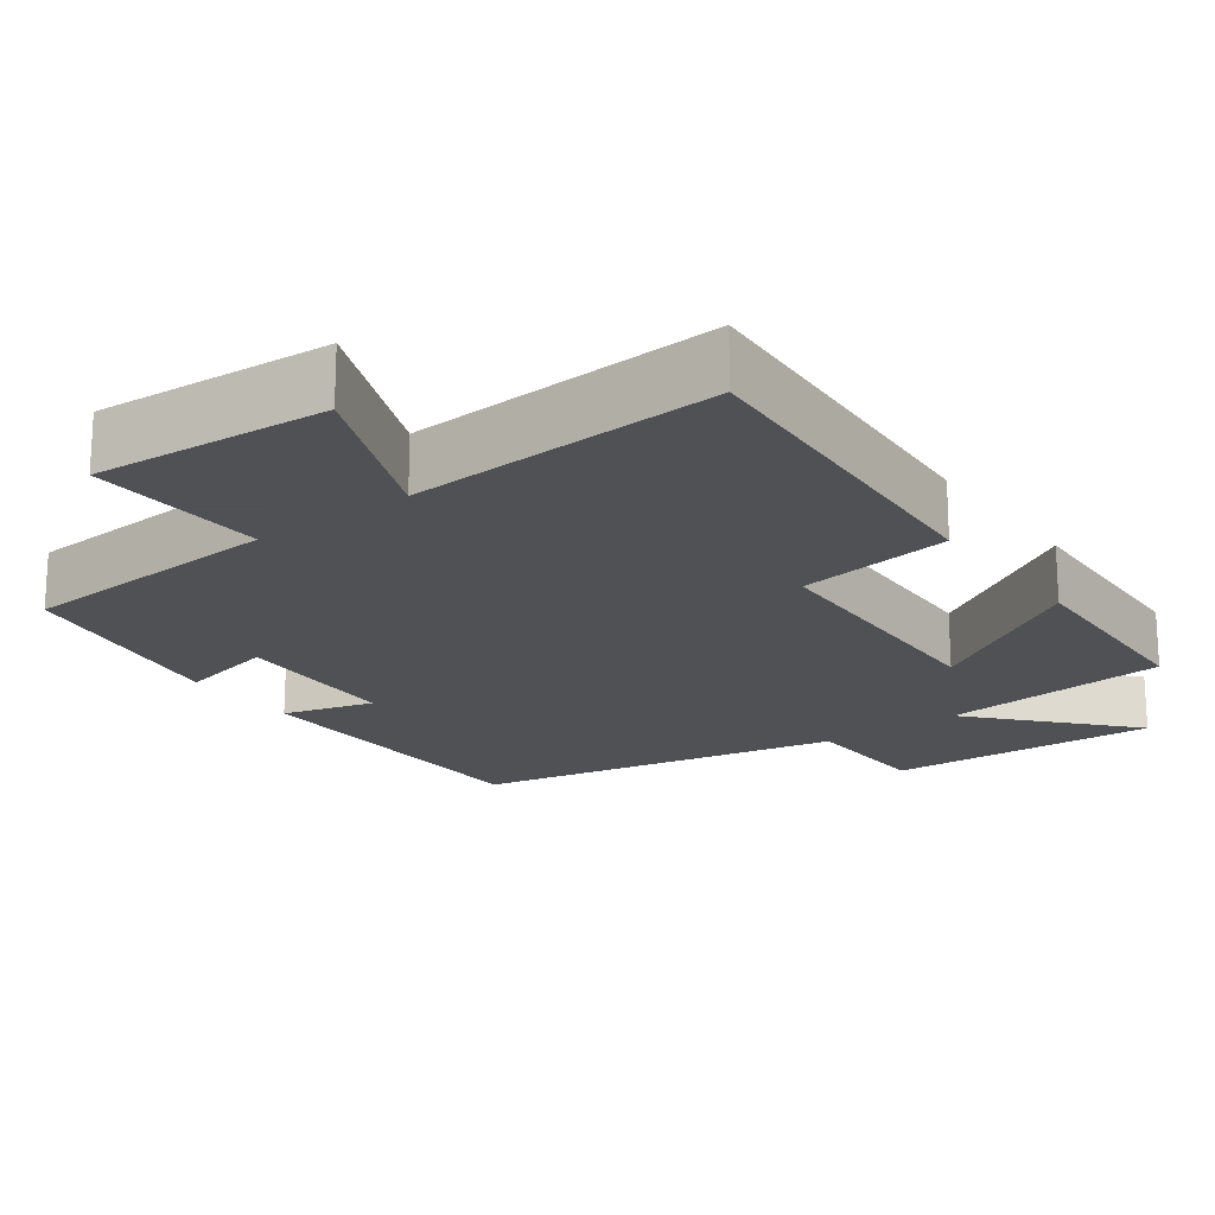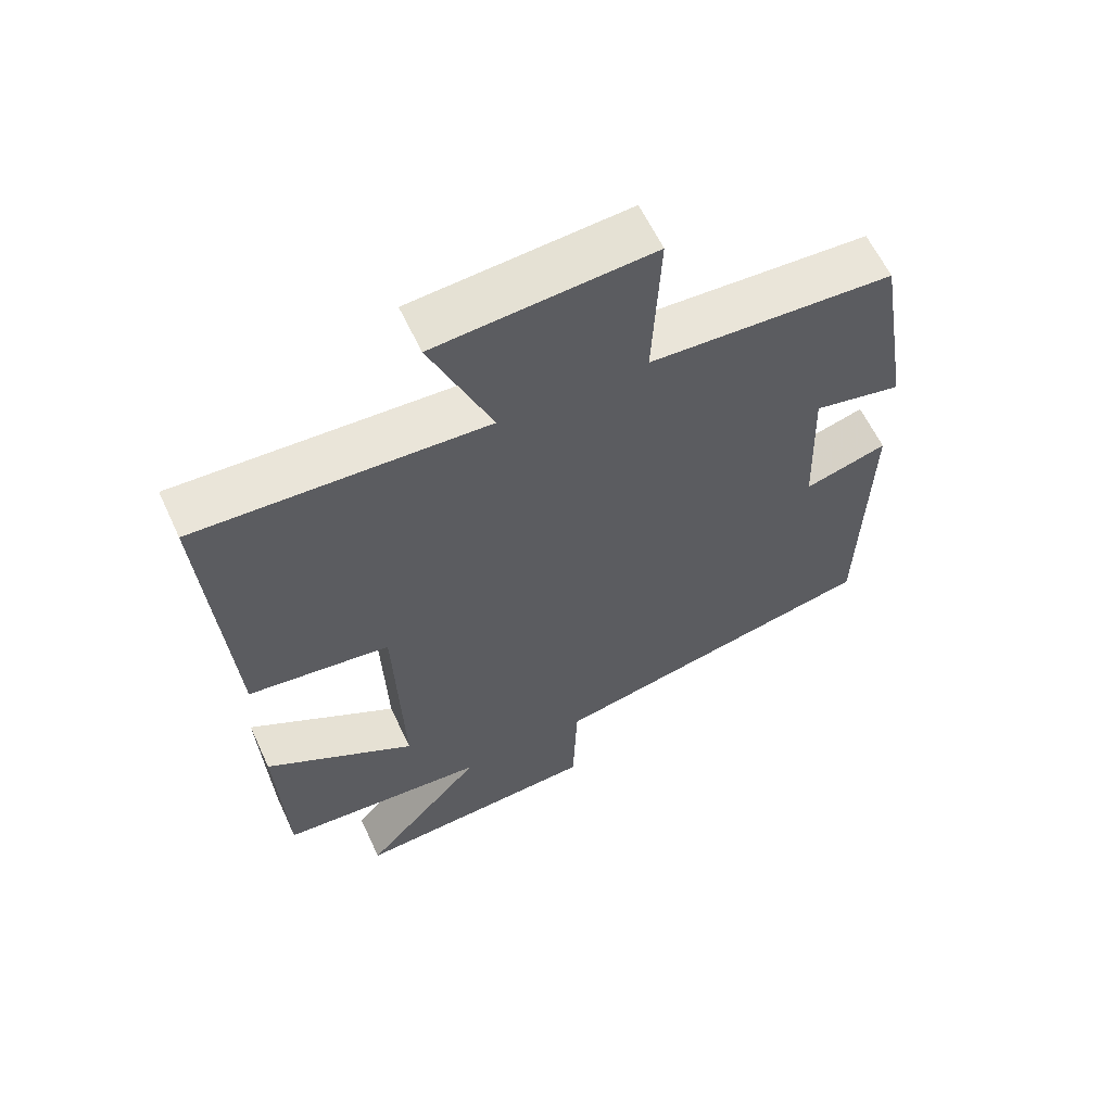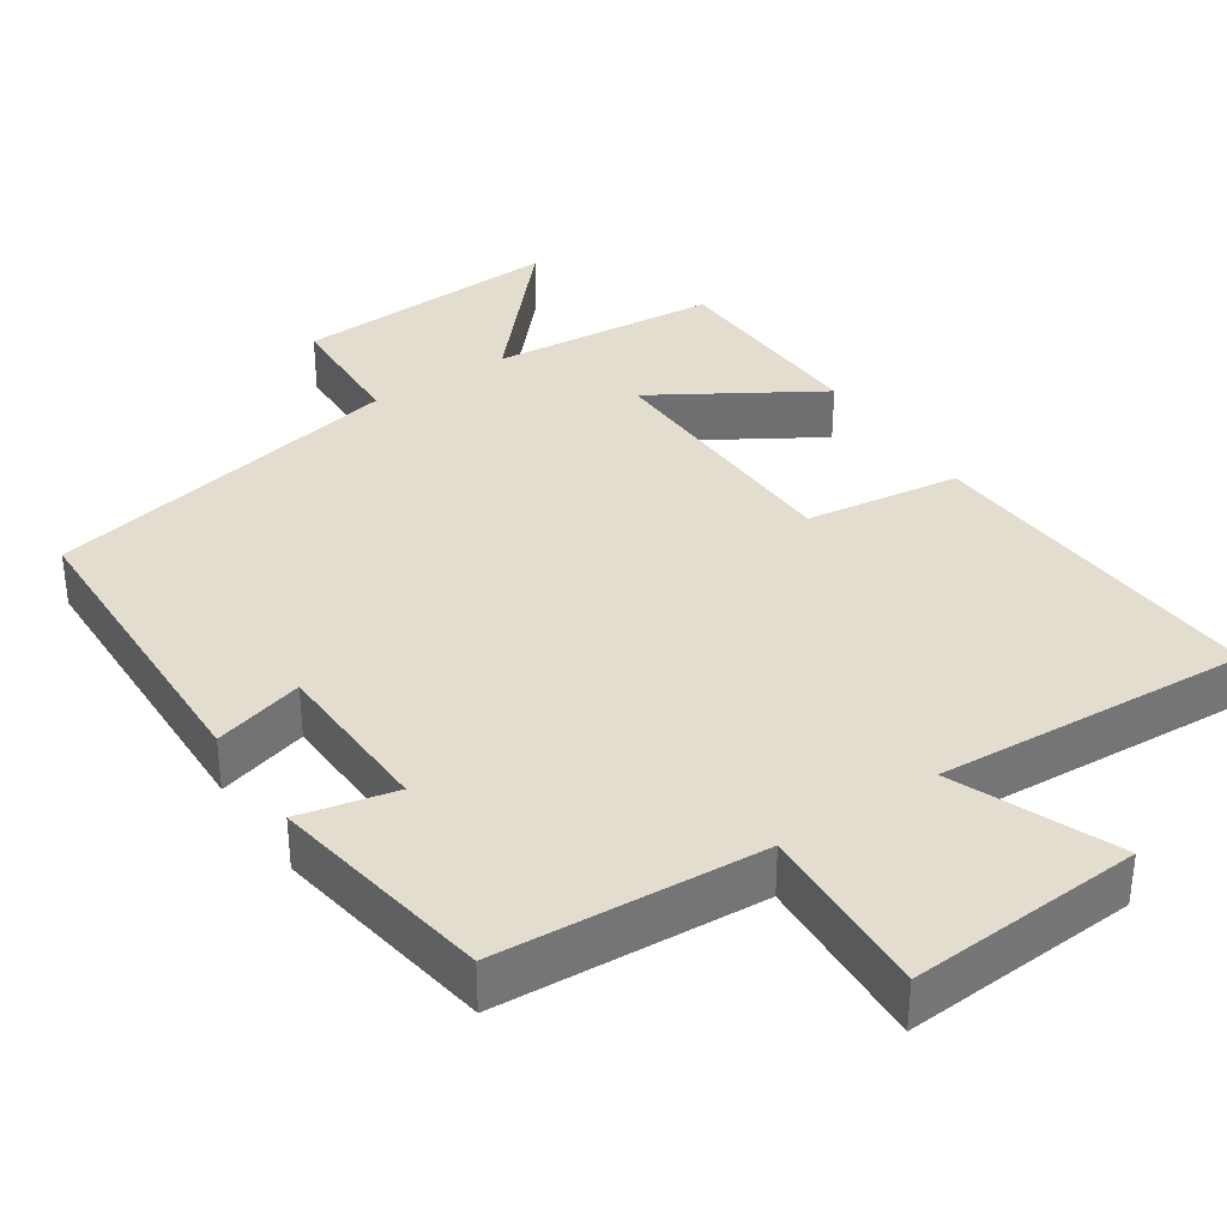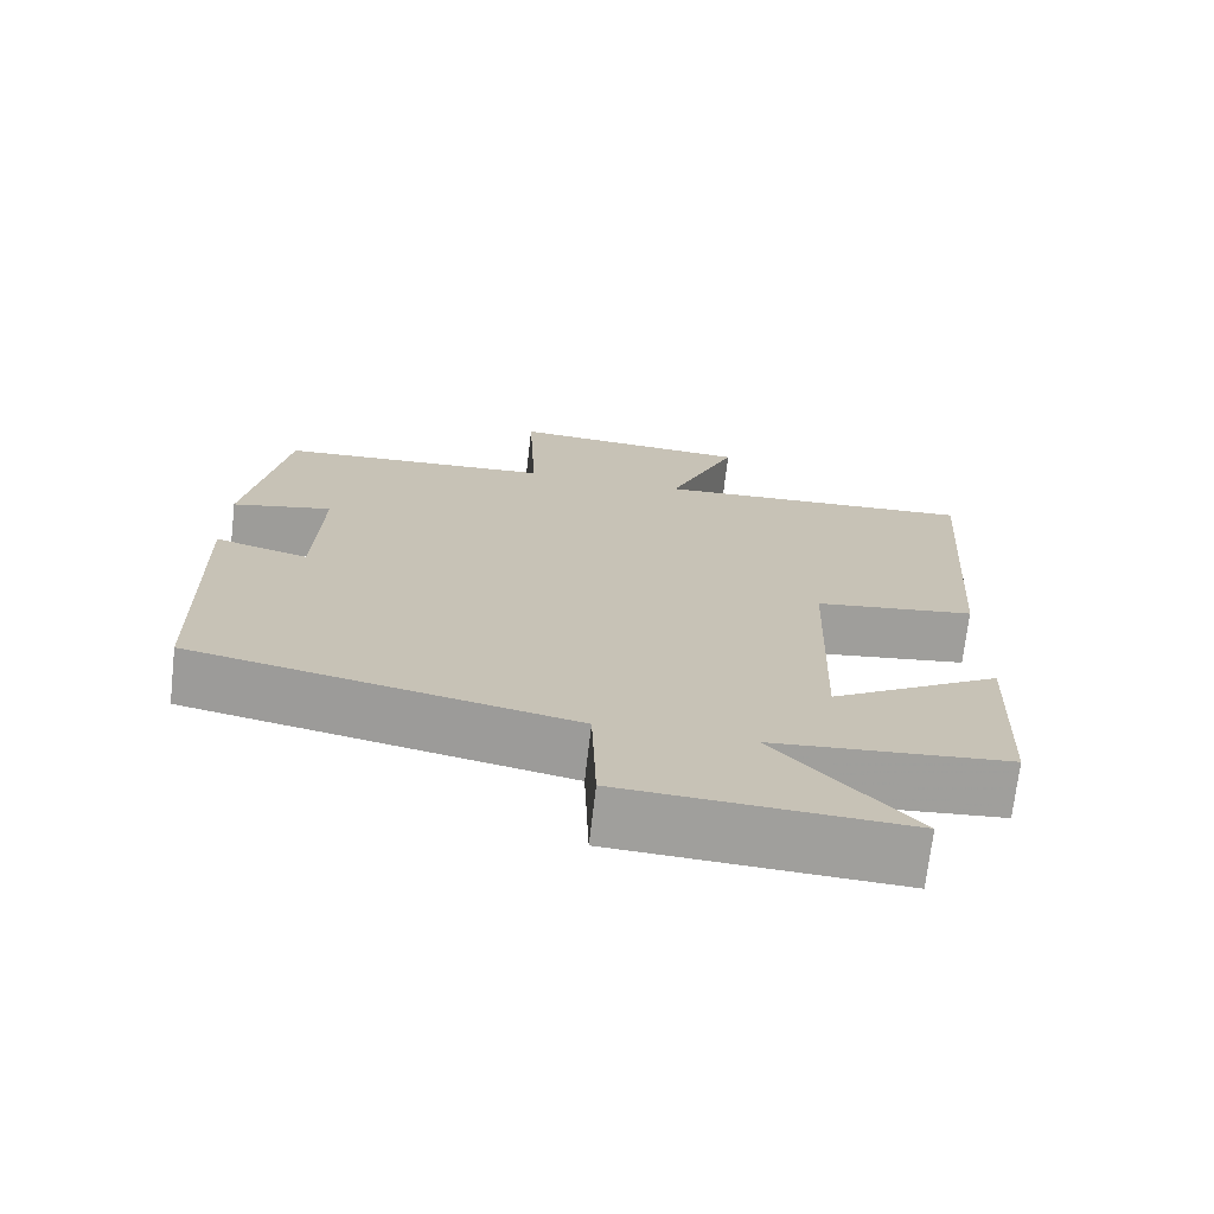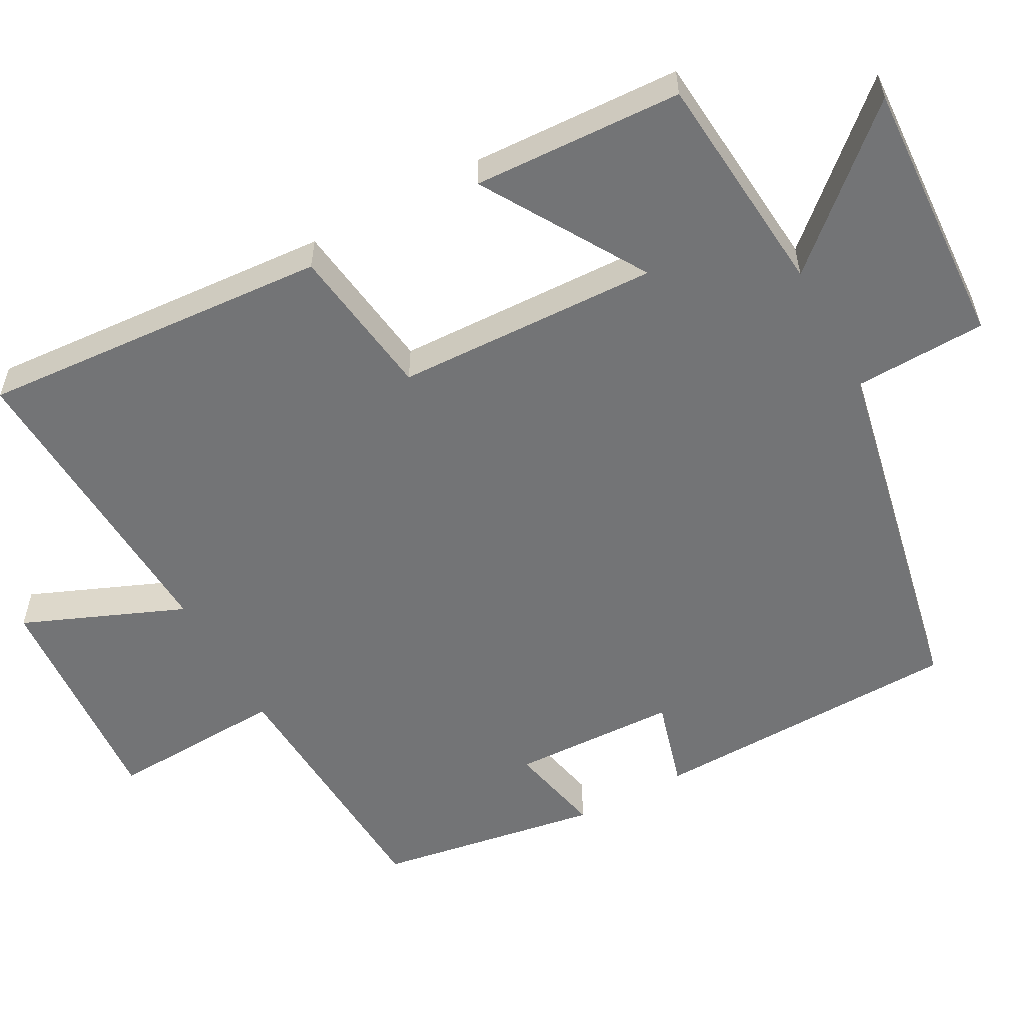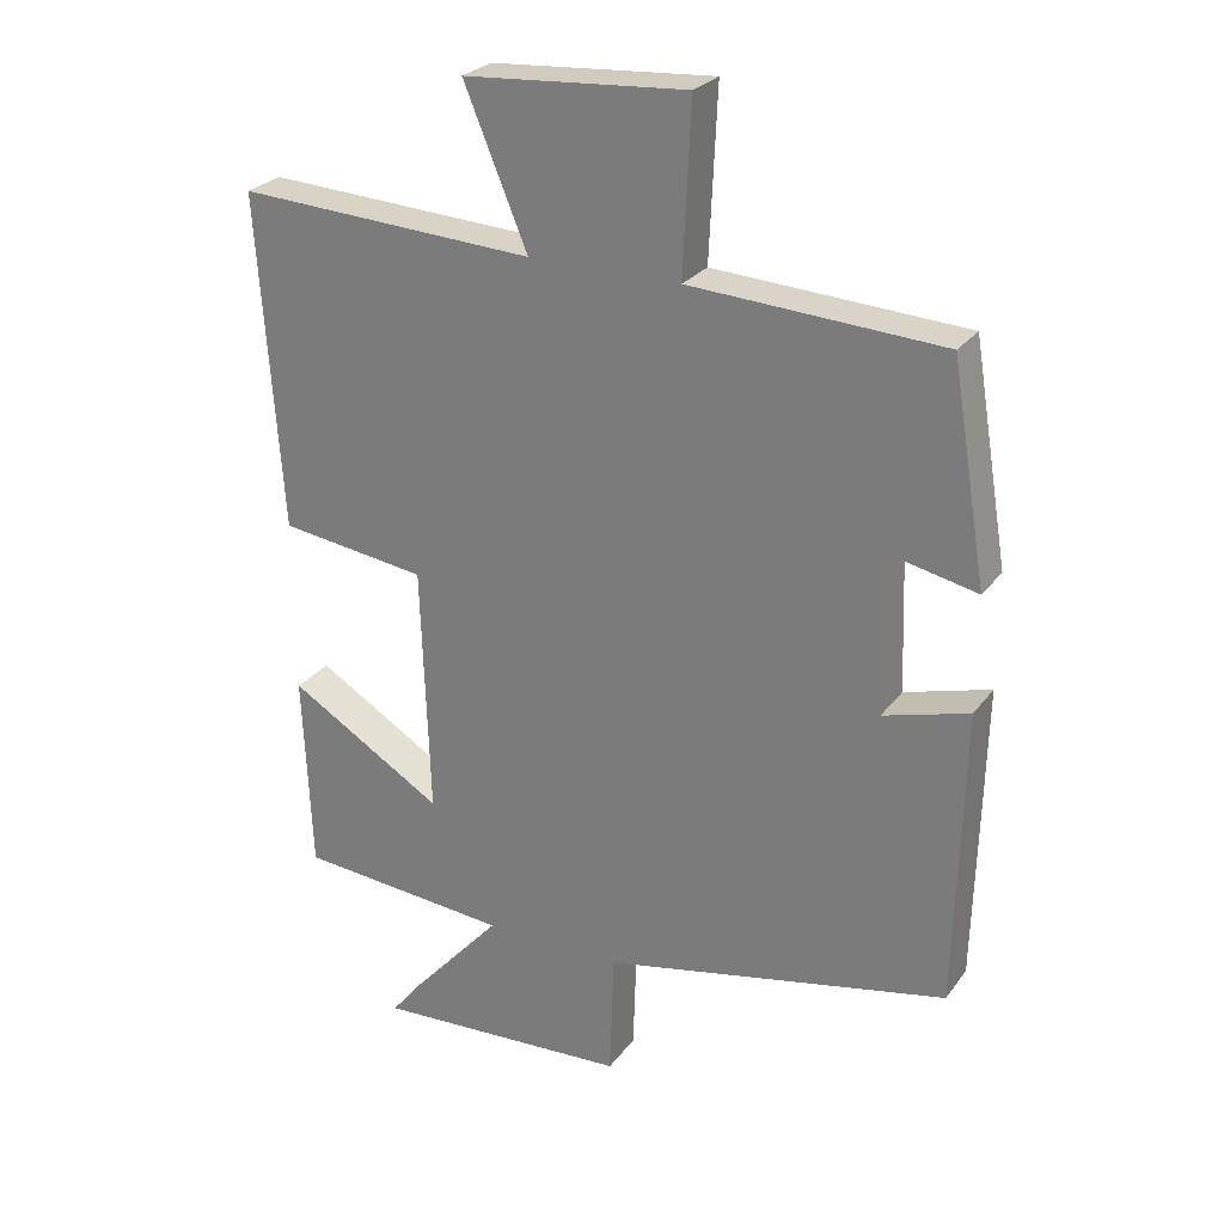
<metadata>
{"format":"obj","ext":"obj","renderer":"f3d","projection":"perspective","resolution":1024,"background":"white","views":[{"elev":-19.5,"azim":36.5,"up":"+Y"},{"elev":61.3,"azim":155.0,"up":"+Z"},{"elev":35.5,"azim":-33.5,"up":"+Y"},{"elev":-71.3,"azim":-6.6,"up":"+Z"},{"elev":-56.1,"azim":118.6,"up":"+Y"},{"elev":26.3,"azim":-151.7,"up":"+Z"}]}
</metadata>
<code>
v -0.49 0.07 -0.4
v -0.5 0.07 0.019
v -0.38 0.07 -0.015
v -0.372 0.07 0.207
v -0.5 0.07 0.179
v -0.45 0.07 0.479
v -0.097 0.07 0.5
v -0.108 0.07 0.737
v 0.204 0.07 0.715
v 0.115 0.07 0.5
v 0.533 0.07 0.523
v 0.5 0.07 0.054
v 0.294 0.07 0.026
v 0.282 0.07 -0.326
v 0.5 0.07 -0.194
v 0.488 0.07 -0.474
v 0.185 0.07 -0.5
v 0.361 0.07 -0.697
v 0.001 0.07 -0.677
v -0.005 0.07 -0.5
v -0.49 0 -0.4
v -0.5 0 0.019
v -0.38 0 -0.015
v -0.372 0 0.207
v -0.5 0 0.179
v -0.45 0 0.479
v -0.097 0 0.5
v -0.108 0 0.737
v 0.204 0 0.715
v 0.115 0 0.5
v 0.533 0 0.523
v 0.5 0 0.054
v 0.294 0 0.026
v 0.282 0 -0.326
v 0.5 0 -0.194
v 0.488 0 -0.474
v 0.185 0 -0.5
v 0.361 0 -0.697
v 0.001 0 -0.677
v -0.005 0 -0.5
f 17 18 19 20
f 14 15 16 17
f 13 14 17 20
f 10 11 12 13
f 10 13 20 1
f 7 8 9 10
f 4 5 6 7
f 3 4 7 10
f 1 2 3
f 1 3 10
f 40 39 38 37
f 37 36 35 34
f 40 37 34 33
f 33 32 31 30
f 21 40 33 30
f 30 29 28 27
f 27 26 25 24
f 30 27 24 23
f 23 22 21
f 30 23 21
f 1 21 22 2
f 2 22 23 3
f 3 23 24 4
f 4 24 25 5
f 5 25 26 6
f 6 26 27 7
f 7 27 28 8
f 8 28 29 9
f 9 29 30 10
f 10 30 31 11
f 11 31 32 12
f 12 32 33 13
f 13 33 34 14
f 14 34 35 15
f 15 35 36 16
f 16 36 37 17
f 17 37 38 18
f 18 38 39 19
f 19 39 40 20
f 20 40 21 1

</code>
